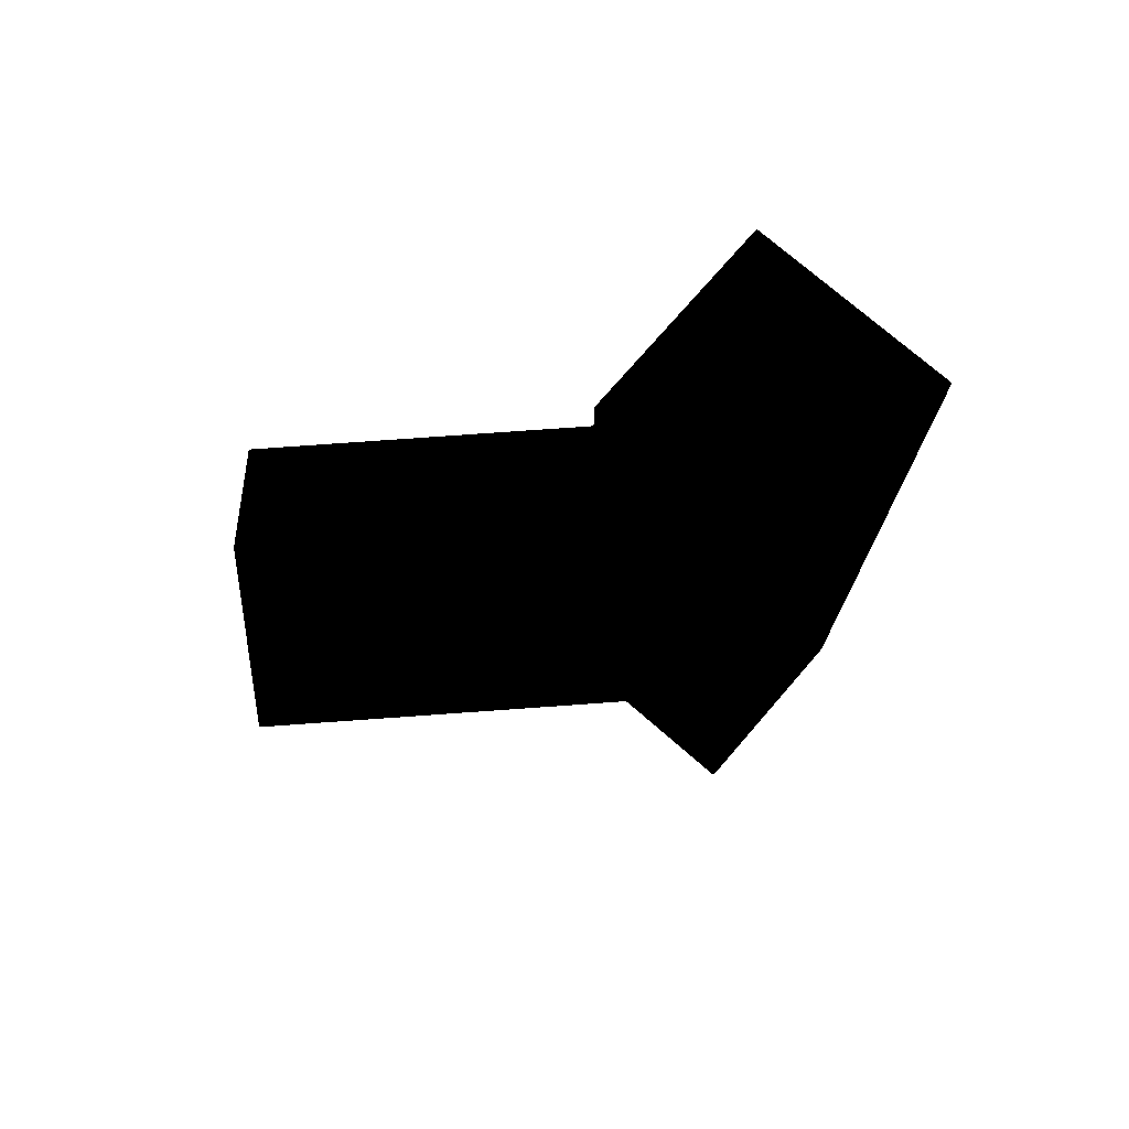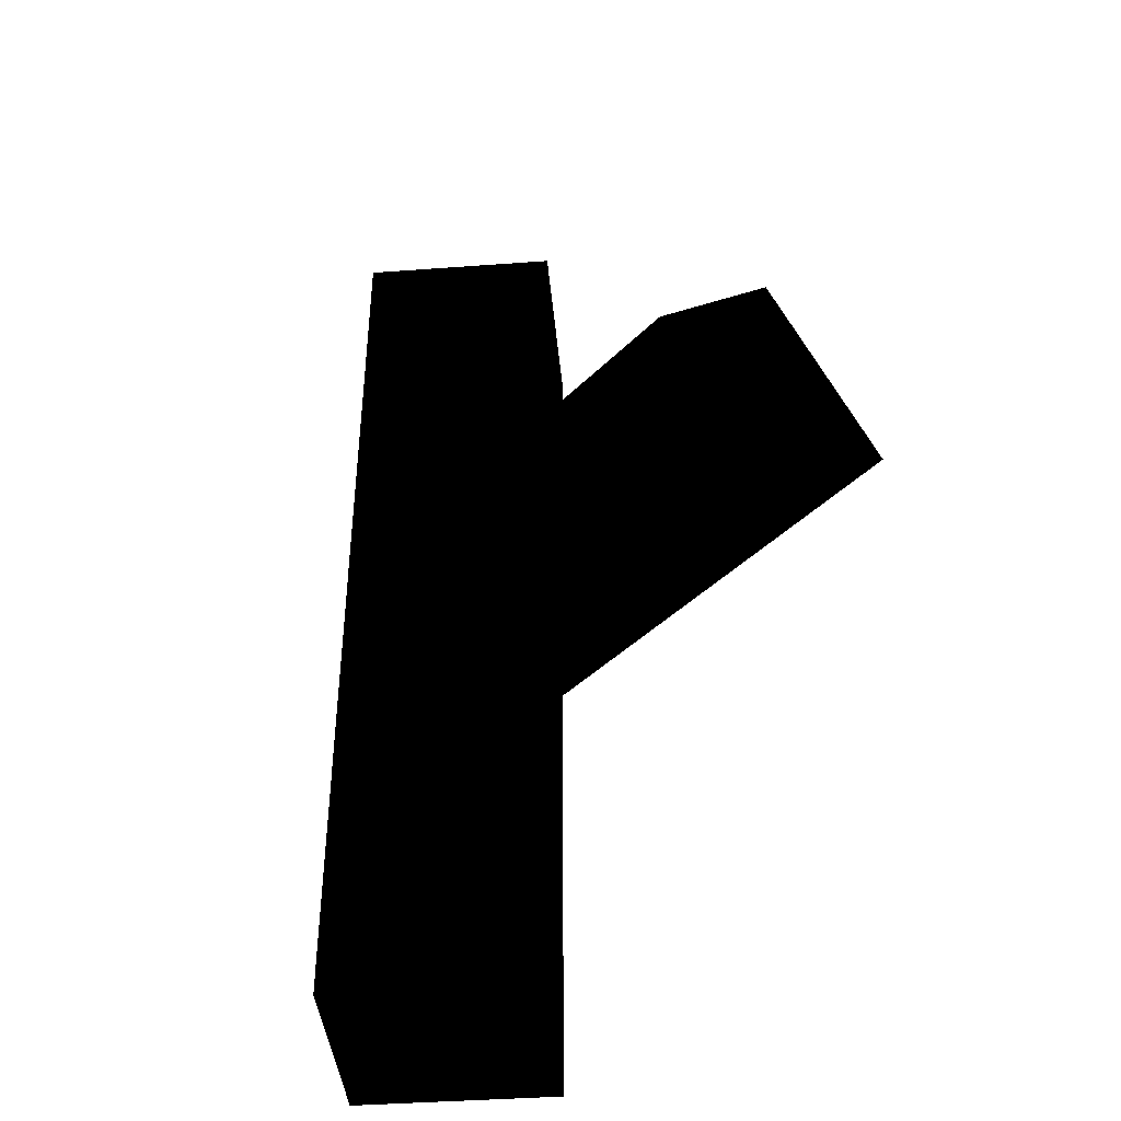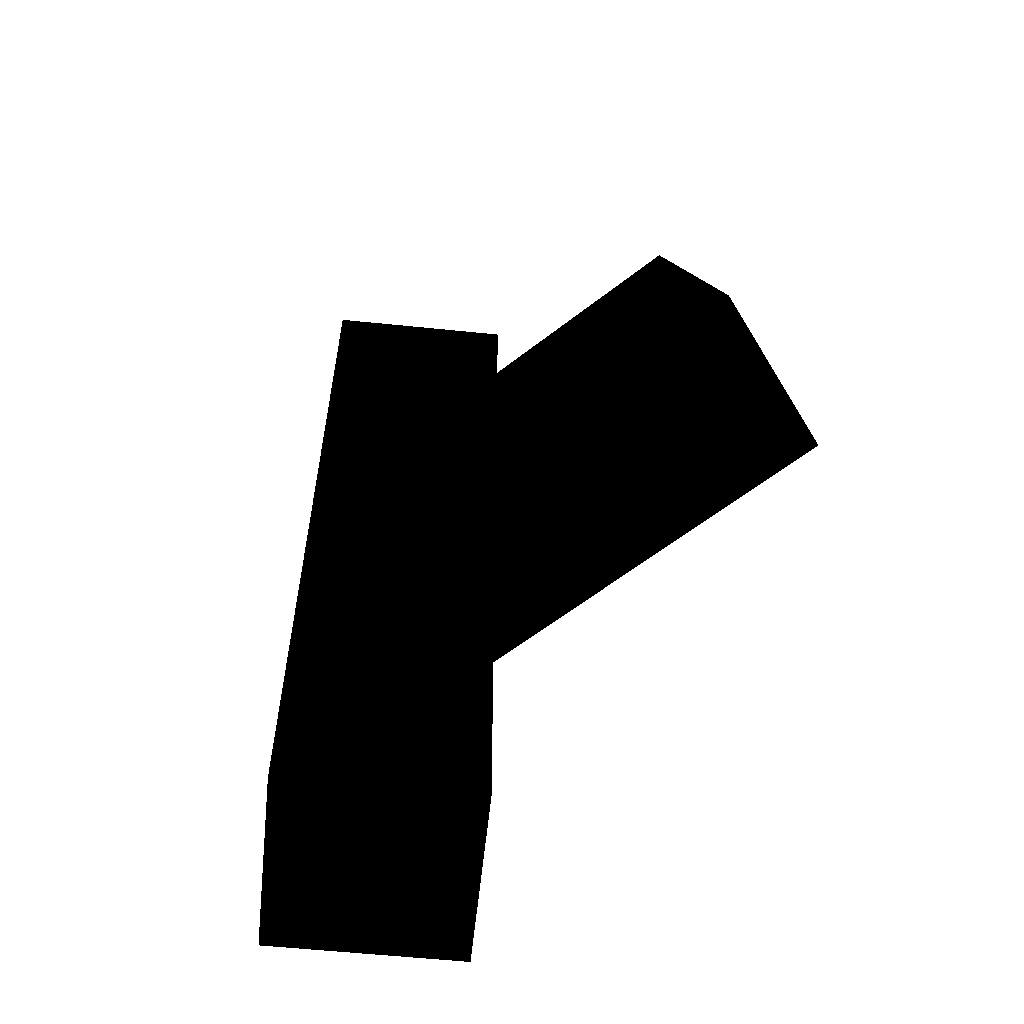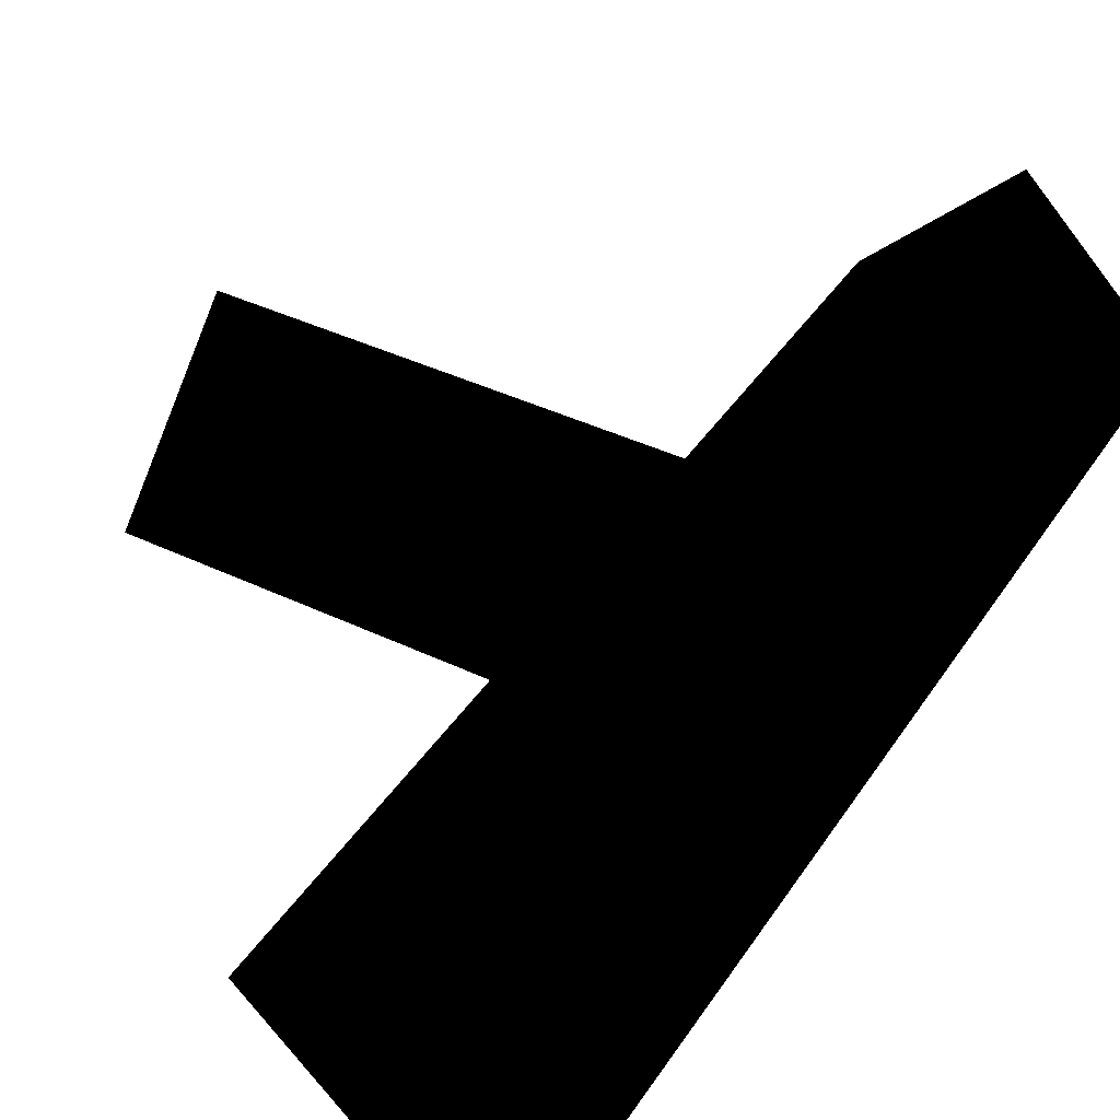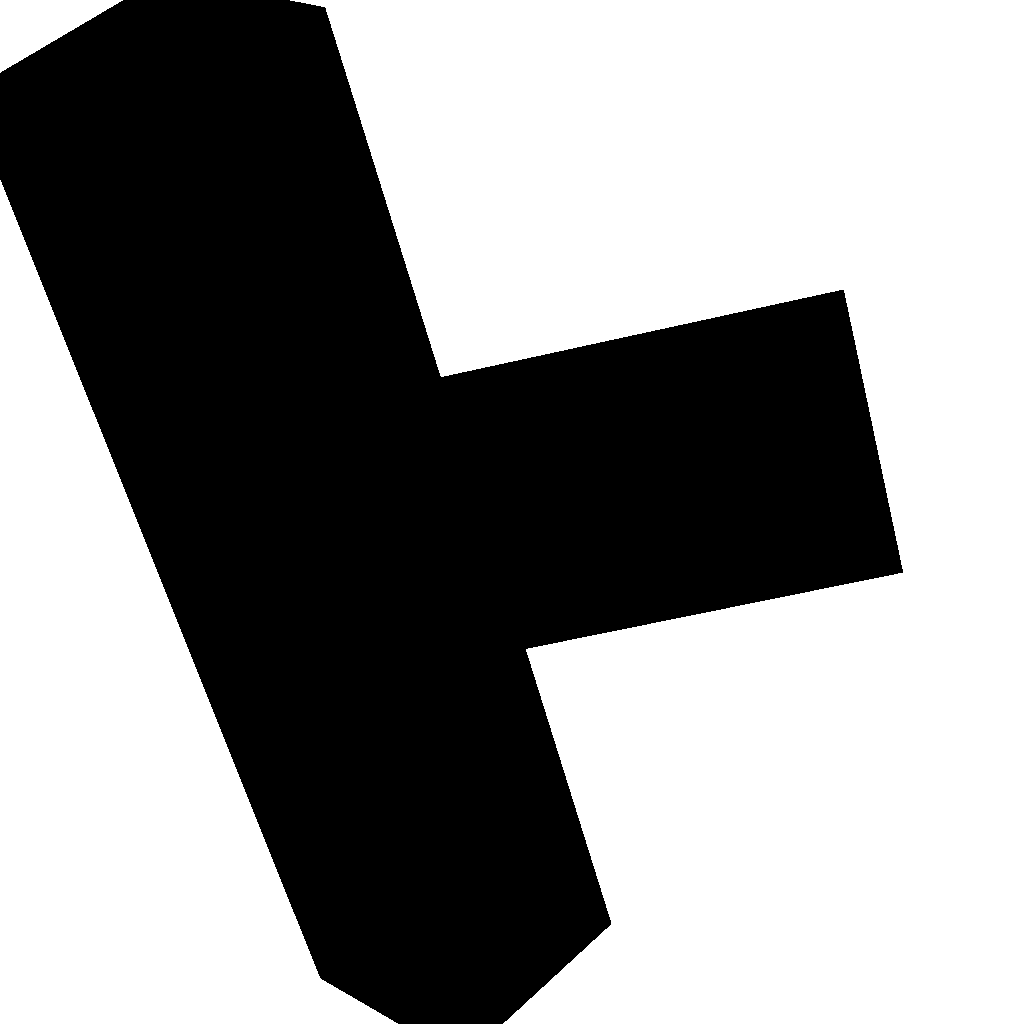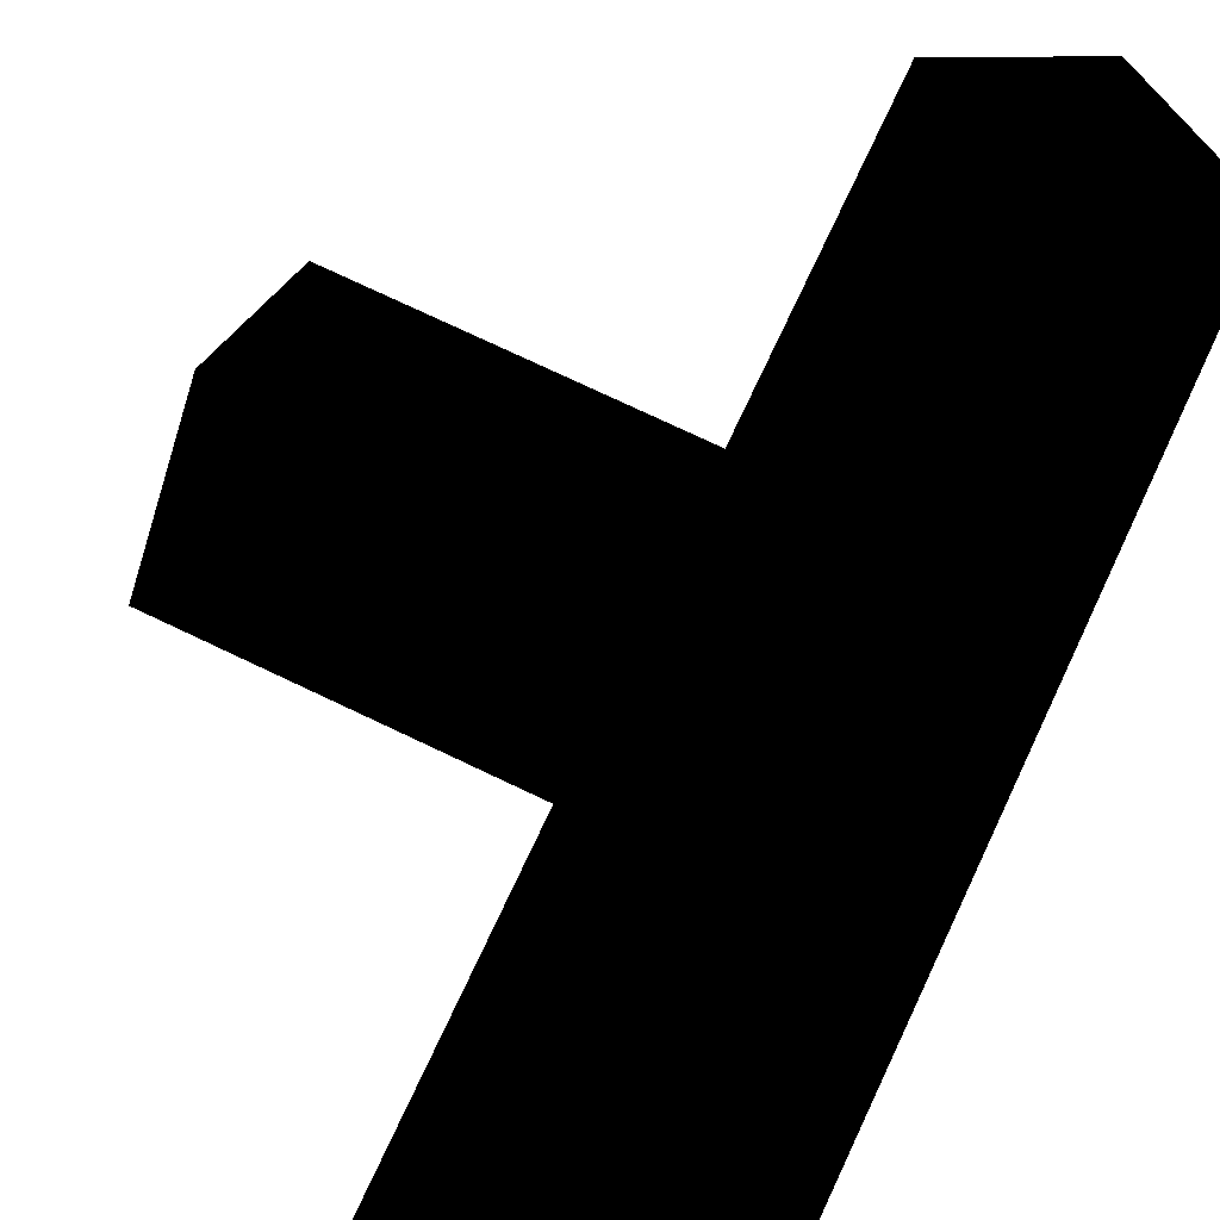
<metadata>
{"format":"obj","ext":"obj","renderer":"f3d","projection":"perspective","resolution":1024,"background":"white","views":[{"elev":75.0,"azim":175.9,"up":"+Z"},{"elev":-41.5,"azim":50.1,"up":"+Z"},{"elev":-59.2,"azim":39.0,"up":"+Z"},{"elev":40.8,"azim":-149.7,"up":"+Y"},{"elev":-56.0,"azim":14.2,"up":"+Y"},{"elev":76.3,"azim":-154.7,"up":"+Y"}]}
</metadata>
<code>
v 0 0.05 0 0 0 0
v 0.15 0.2 0.15 0 0 0
v 0.5 0.2 0.15 0 0 0
v 0 0.35 0 0 0 0
v 0.5 0.05 0 0 0 0
v 0.5 0.35 0 0 0 0
v 0.15 0.2 -0.15 0 0 0
v 0.5 0.2 -0.15 0 0 0
v 0.15 0.2 0.5 0 0 0
v 0.15 0.2 0.15 0 0 0
v 0 0.05 0.5 0 0 0
v 0 0.35 0.5 0 0 0
v 0 0.05 0 0 0 0
v 0 0.35 0 0 0 0
v -0.15 0.2 0.5 0 0 0
v -0.15 0.2 -0.5 0 0 0
v -0 0.05 -0.5 0 0 0
v -0 0.35 -0.5 0 0 0
v 0.15 0.2 -0.15 0 0 0
v 0.15 0.2 -0.5 0 0 0
f 1 3 2
f 2 3 4
f 5 3 1
f 4 3 6
f 7 5 1
f 4 6 7
f 8 5 7
f 7 6 8
f 9 11 10
f 10 12 9
f 10 11 13
f 14 12 10
f 15 13 11
f 14 15 12
f 16 13 15
f 14 16 15
f 13 16 17
f 16 14 18
f 17 19 13
f 14 19 18
f 20 19 17
f 18 19 20

</code>
